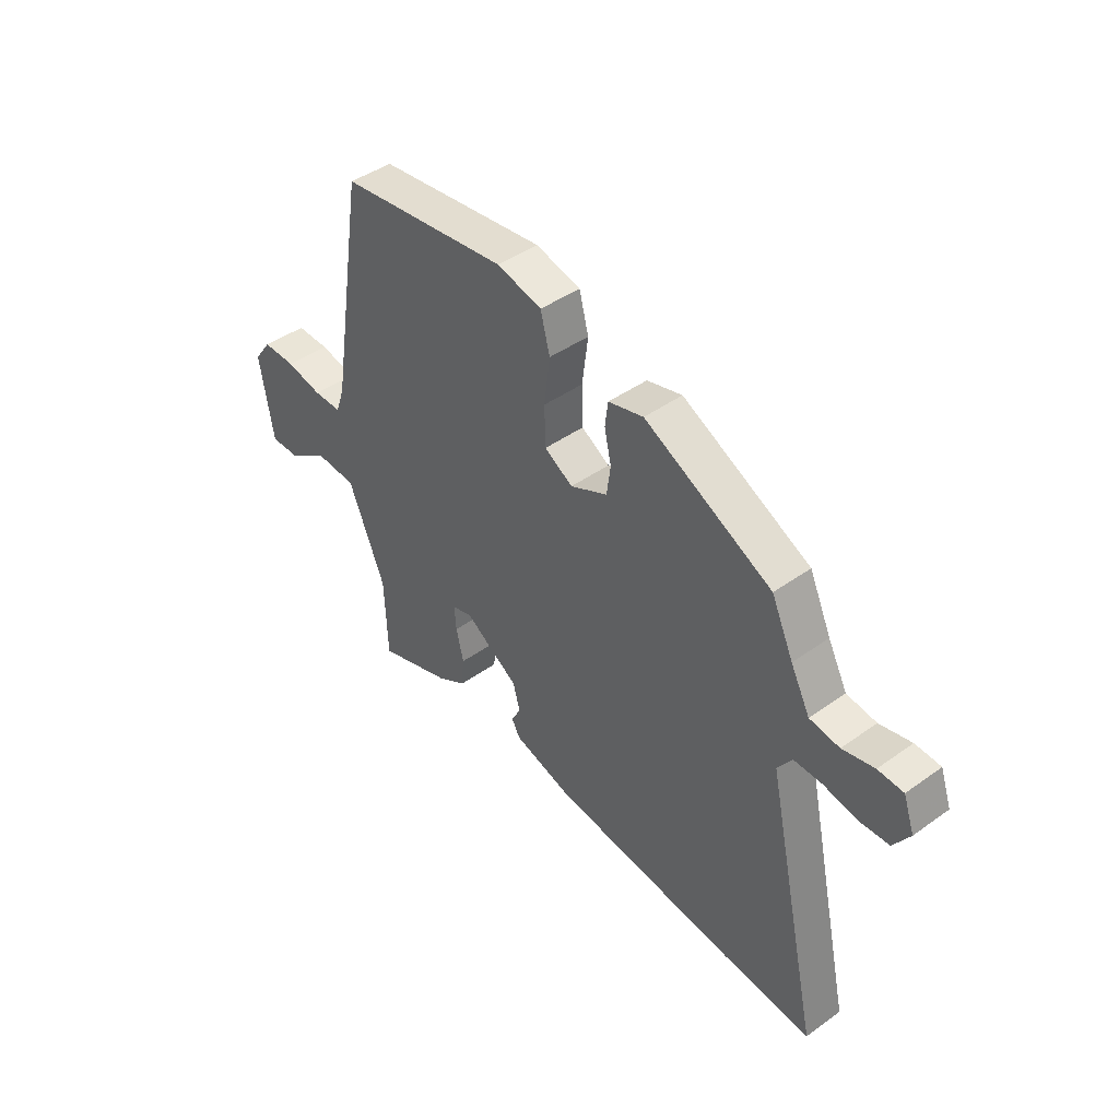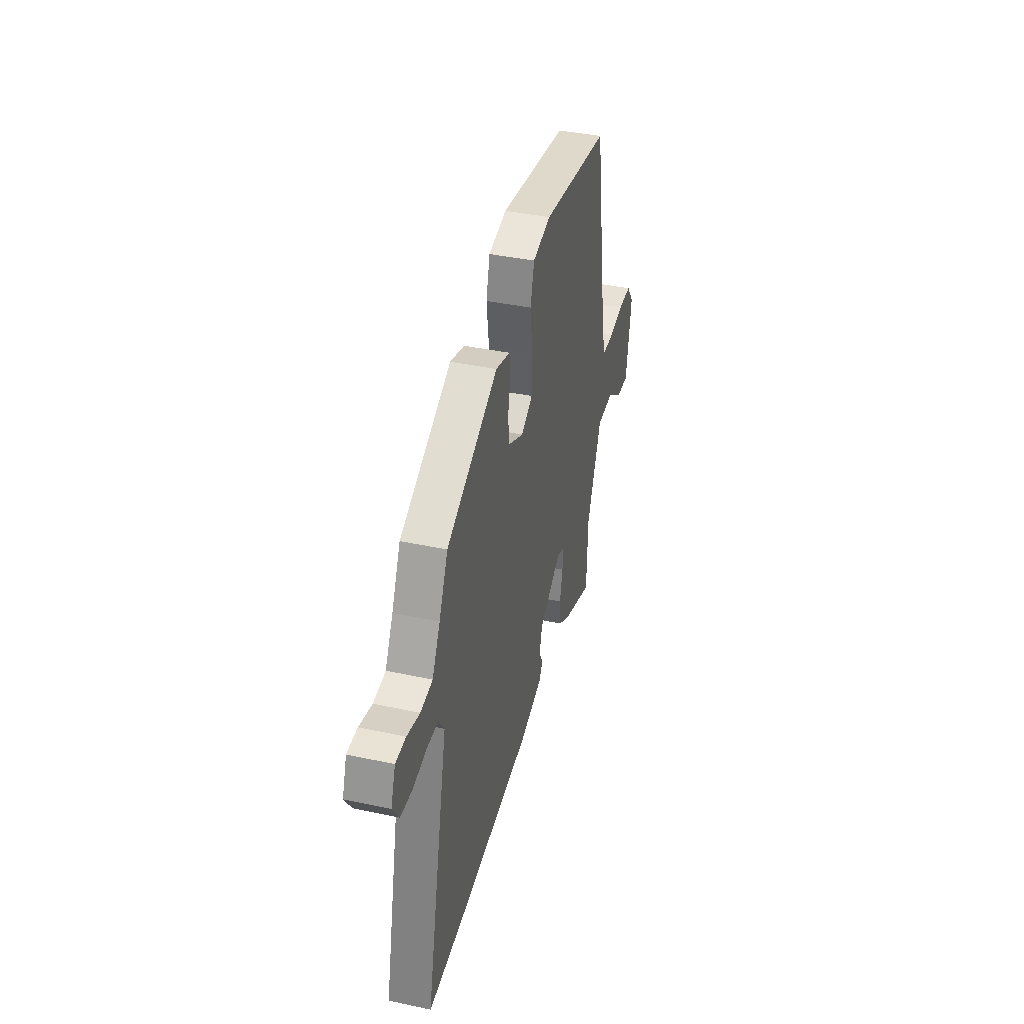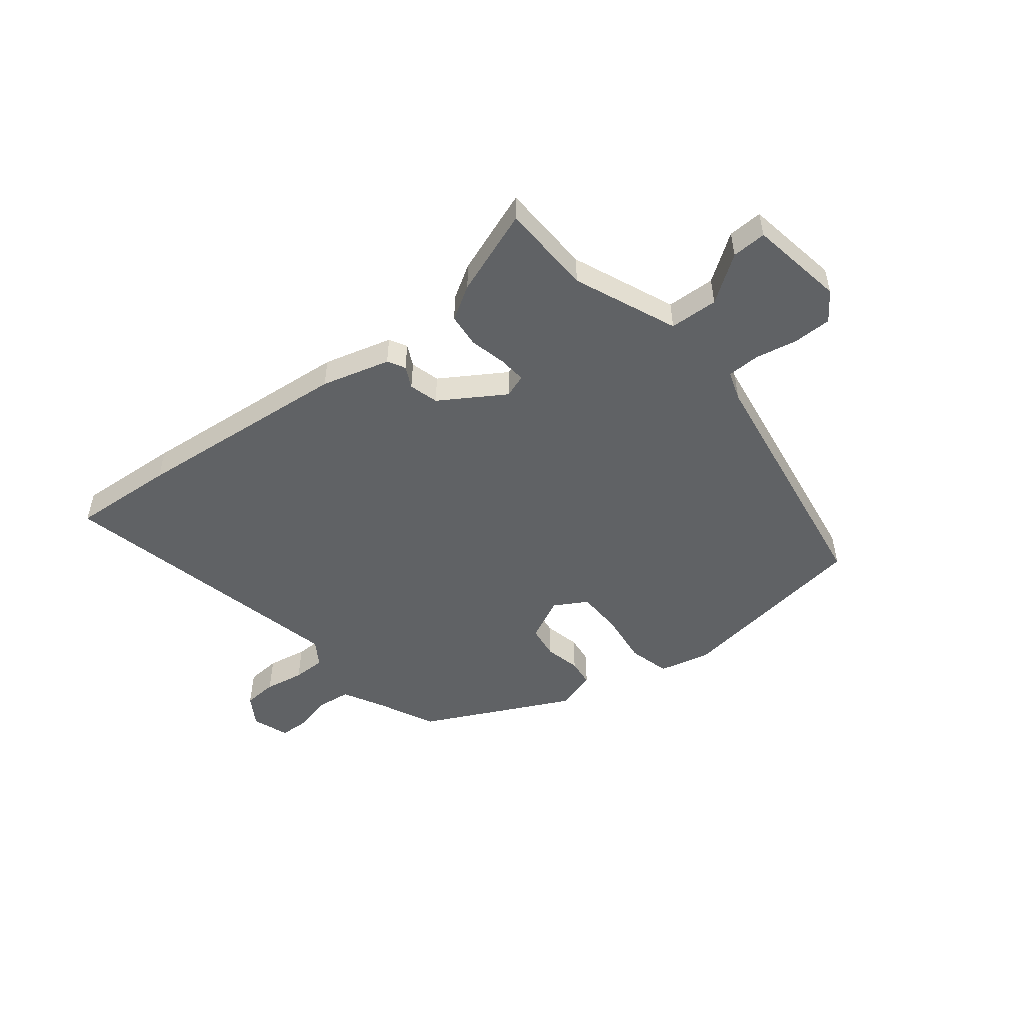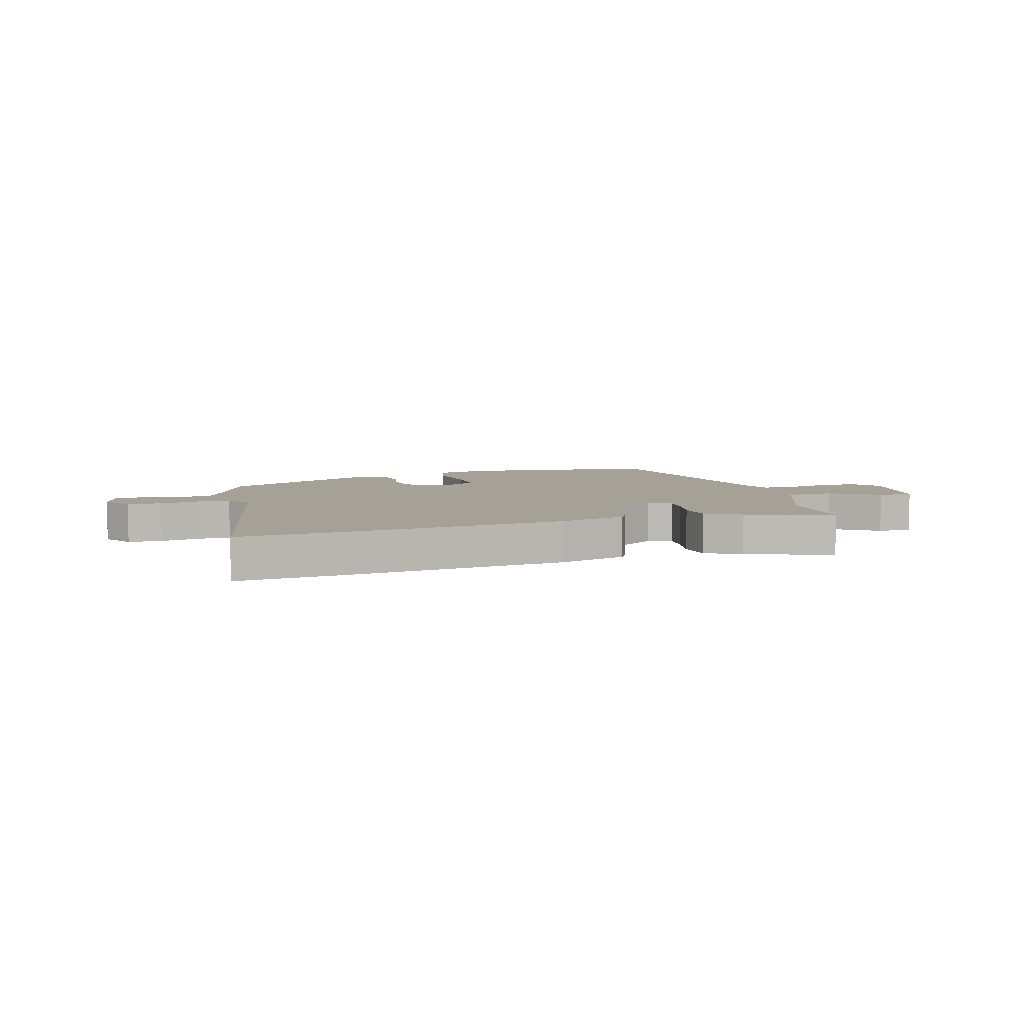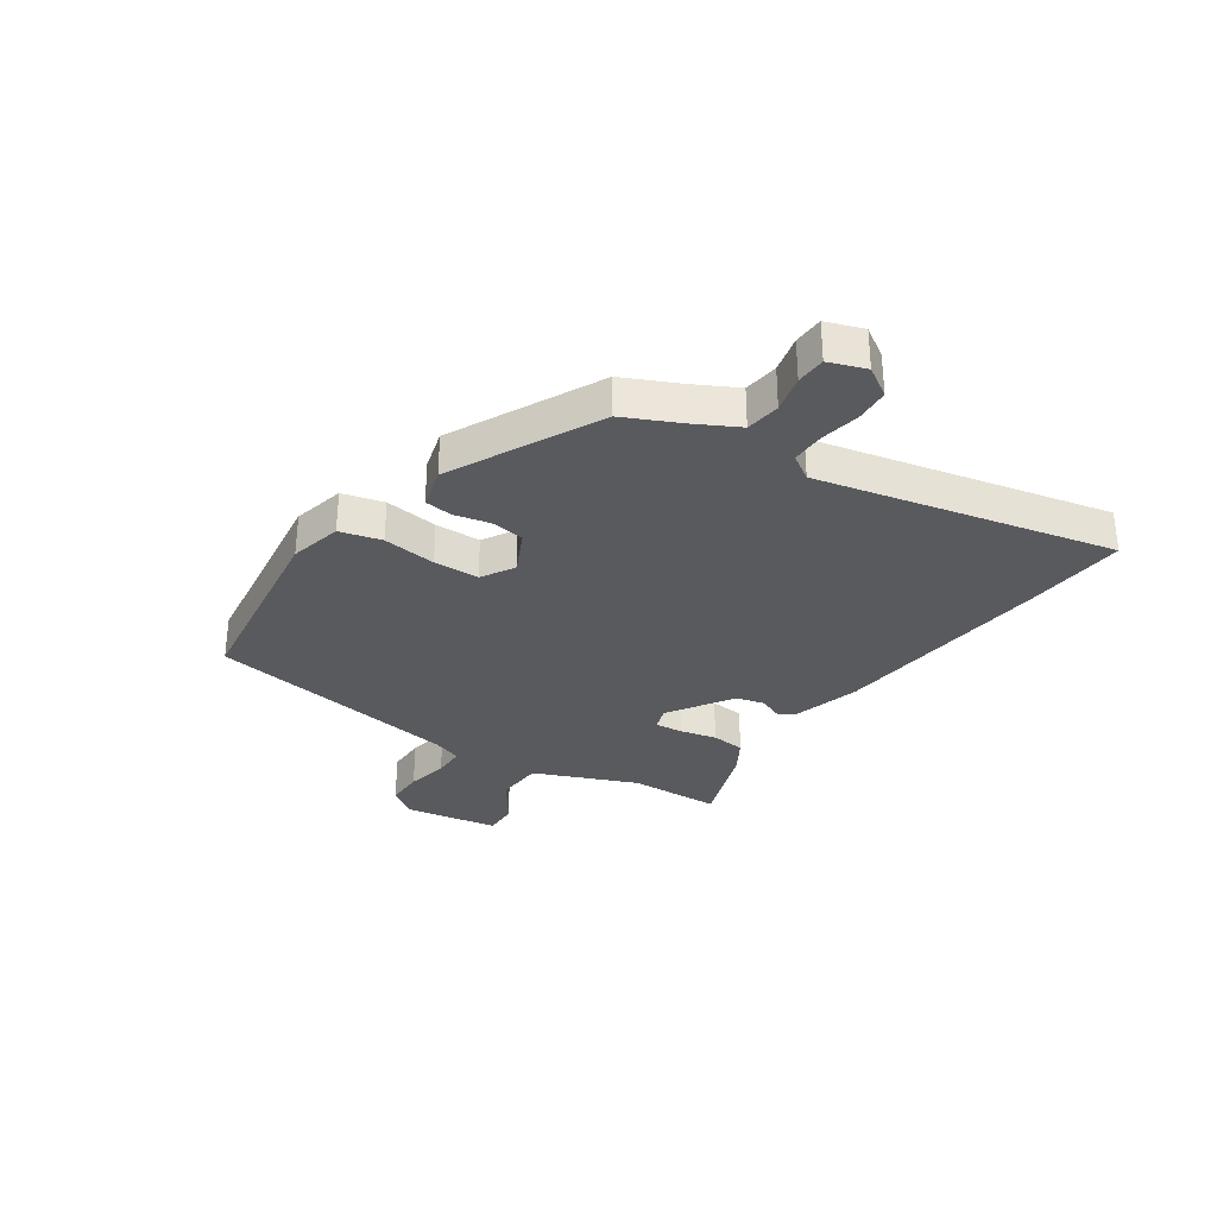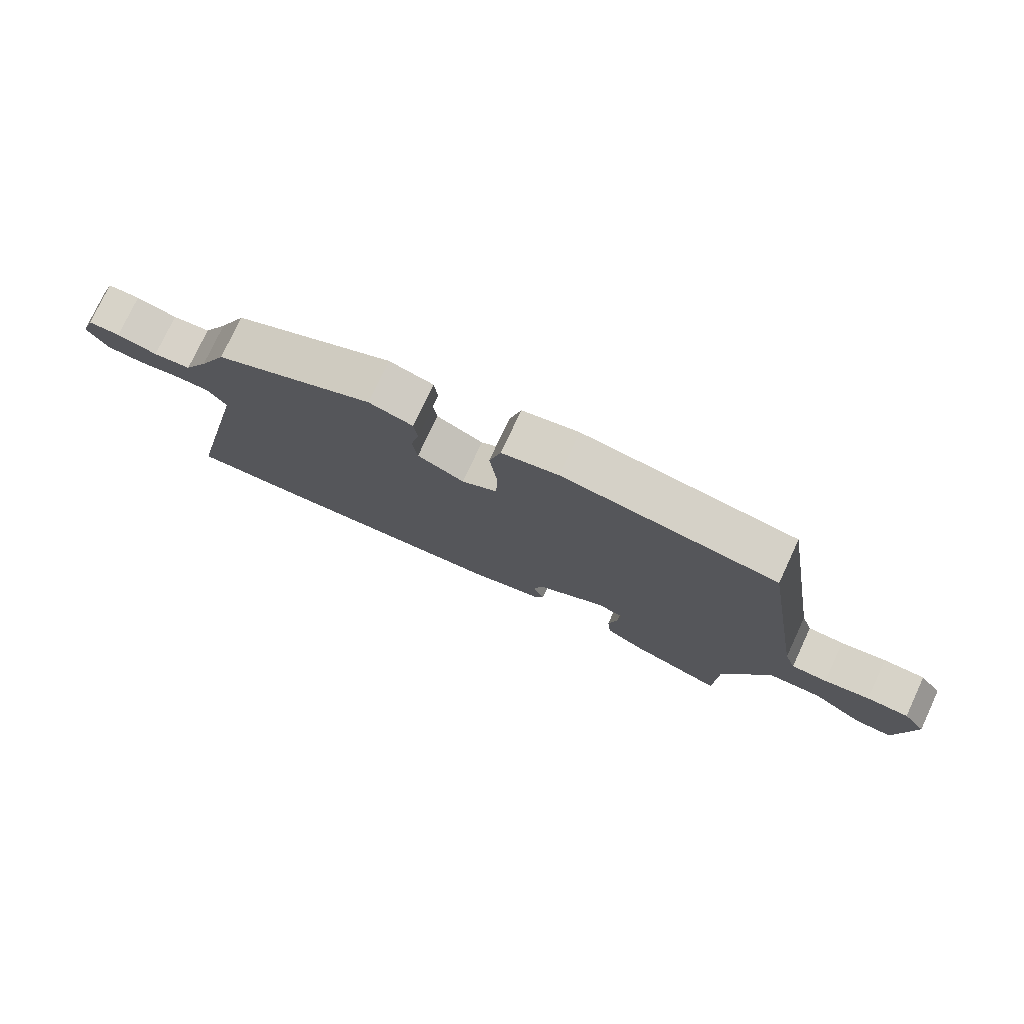
<metadata>
{"format":"obj","ext":"obj","renderer":"f3d","projection":"perspective","resolution":1024,"background":"white","views":[{"elev":44.1,"azim":50.1,"up":"+Z"},{"elev":39.3,"azim":105.1,"up":"+Z"},{"elev":-50.5,"azim":-141.2,"up":"+Y"},{"elev":6.2,"azim":162.5,"up":"+Y"},{"elev":-31.5,"azim":55.9,"up":"+Y"},{"elev":76.7,"azim":-155.0,"up":"+Z"}]}
</metadata>
<code>
v 0.458 0.07 0.331
v 0.503 0.07 0.234
v 0.543 0.07 0.158
v 0.604 0.07 0.15
v 0.669 0.07 0.166
v 0.721 0.07 0.164
v 0.744 0.07 0.099
v 0.711 0.07 0.047
v 0.651 0.07 0.043
v 0.581 0.07 0.056
v 0.523 0.07 0.056
v 0.494 0.07 0.012
v 0.609 0.07 -0.508
v 0.426 0.07 -0.495
v 0.039 0.07 -0.456
v -0.082 0.07 -0.422
v -0.099 0.07 -0.391
v -0.08 0.07 -0.353
v -0.094 0.07 -0.301
v -0.207 0.07 -0.229
v -0.248 0.07 -0.243
v -0.244 0.07 -0.292
v -0.229 0.07 -0.357
v -0.235 0.07 -0.417
v -0.295 0.07 -0.453
v -0.447 0.07 -0.507
v -0.452 0.07 -0.344
v -0.527 0.07 -0.162
v -0.613 0.07 -0.158
v -0.695 0.07 -0.215
v -0.756 0.07 -0.217
v -0.783 0.07 -0.049
v -0.747 0.07 0.001
v -0.679 0.07 0.001
v -0.605 0.07 -0.014
v -0.547 0.07 -0.013
v -0.529 0.07 0.039
v -0.456 0.07 0.489
v -0.11 0.07 0.536
v -0.018 0.07 0.514
v 0.001 0.07 0.441
v -0.011 0.07 0.347
v -0.009 0.07 0.267
v 0.049 0.07 0.233
v 0.125 0.07 0.27
v 0.133 0.07 0.329
v 0.119 0.07 0.392
v 0.125 0.07 0.441
v 0.197 0.07 0.461
v 0.458 0 0.331
v 0.503 0 0.234
v 0.543 0 0.158
v 0.604 0 0.15
v 0.669 0 0.166
v 0.721 0 0.164
v 0.744 0 0.099
v 0.711 0 0.047
v 0.651 0 0.043
v 0.581 0 0.056
v 0.523 0 0.056
v 0.494 0 0.012
v 0.609 0 -0.508
v 0.426 0 -0.495
v 0.039 0 -0.456
v -0.082 0 -0.422
v -0.099 0 -0.391
v -0.08 0 -0.353
v -0.094 0 -0.301
v -0.207 0 -0.229
v -0.248 0 -0.243
v -0.244 0 -0.292
v -0.229 0 -0.357
v -0.235 0 -0.417
v -0.295 0 -0.453
v -0.447 0 -0.507
v -0.452 0 -0.344
v -0.527 0 -0.162
v -0.613 0 -0.158
v -0.695 0 -0.215
v -0.756 0 -0.217
v -0.783 0 -0.049
v -0.747 0 0.001
v -0.679 0 0.001
v -0.605 0 -0.014
v -0.547 0 -0.013
v -0.529 0 0.039
v -0.456 0 0.489
v -0.11 0 0.536
v -0.018 0 0.514
v 0.001 0 0.441
v -0.011 0 0.347
v -0.009 0 0.267
v 0.049 0 0.233
v 0.125 0 0.27
v 0.133 0 0.329
v 0.119 0 0.392
v 0.125 0 0.441
v 0.197 0 0.461
f 46 47 48 49
f 45 46 49 1
f 44 45 1 2
f 39 40 41 42
f 37 38 39 42
f 36 37 42 43
f 32 33 34 35
f 32 35 36
f 29 30 31 32
f 28 29 32 36
f 27 28 36 43
f 22 23 24 25
f 21 22 25 26
f 15 16 17 18
f 15 18 19
f 12 13 14 15
f 11 12 15 19
f 7 8 9 10
f 7 10 11
f 4 5 6 7
f 3 4 7 11
f 44 2 3 11
f 26 27 43 44
f 21 26 44
f 20 21 44 11
f 11 19 20
f 98 97 96 95
f 50 98 95 94
f 51 50 94 93
f 91 90 89 88
f 91 88 87 86
f 92 91 86 85
f 84 83 82 81
f 85 84 81
f 81 80 79 78
f 85 81 78 77
f 92 85 77 76
f 74 73 72 71
f 75 74 71 70
f 67 66 65 64
f 68 67 64
f 64 63 62 61
f 68 64 61 60
f 59 58 57 56
f 60 59 56
f 56 55 54 53
f 60 56 53 52
f 60 52 51 93
f 93 92 76 75
f 93 75 70
f 60 93 70 69
f 69 68 60
f 1 50 51 2
f 2 51 52 3
f 3 52 53 4
f 4 53 54 5
f 5 54 55 6
f 6 55 56 7
f 7 56 57 8
f 8 57 58 9
f 9 58 59 10
f 10 59 60 11
f 11 60 61 12
f 12 61 62 13
f 13 62 63 14
f 14 63 64 15
f 15 64 65 16
f 16 65 66 17
f 17 66 67 18
f 18 67 68 19
f 19 68 69 20
f 20 69 70 21
f 21 70 71 22
f 22 71 72 23
f 23 72 73 24
f 24 73 74 25
f 25 74 75 26
f 26 75 76 27
f 27 76 77 28
f 28 77 78 29
f 29 78 79 30
f 30 79 80 31
f 31 80 81 32
f 32 81 82 33
f 33 82 83 34
f 34 83 84 35
f 35 84 85 36
f 36 85 86 37
f 37 86 87 38
f 38 87 88 39
f 39 88 89 40
f 40 89 90 41
f 41 90 91 42
f 42 91 92 43
f 43 92 93 44
f 44 93 94 45
f 45 94 95 46
f 46 95 96 47
f 47 96 97 48
f 48 97 98 49
f 49 98 50 1

</code>
